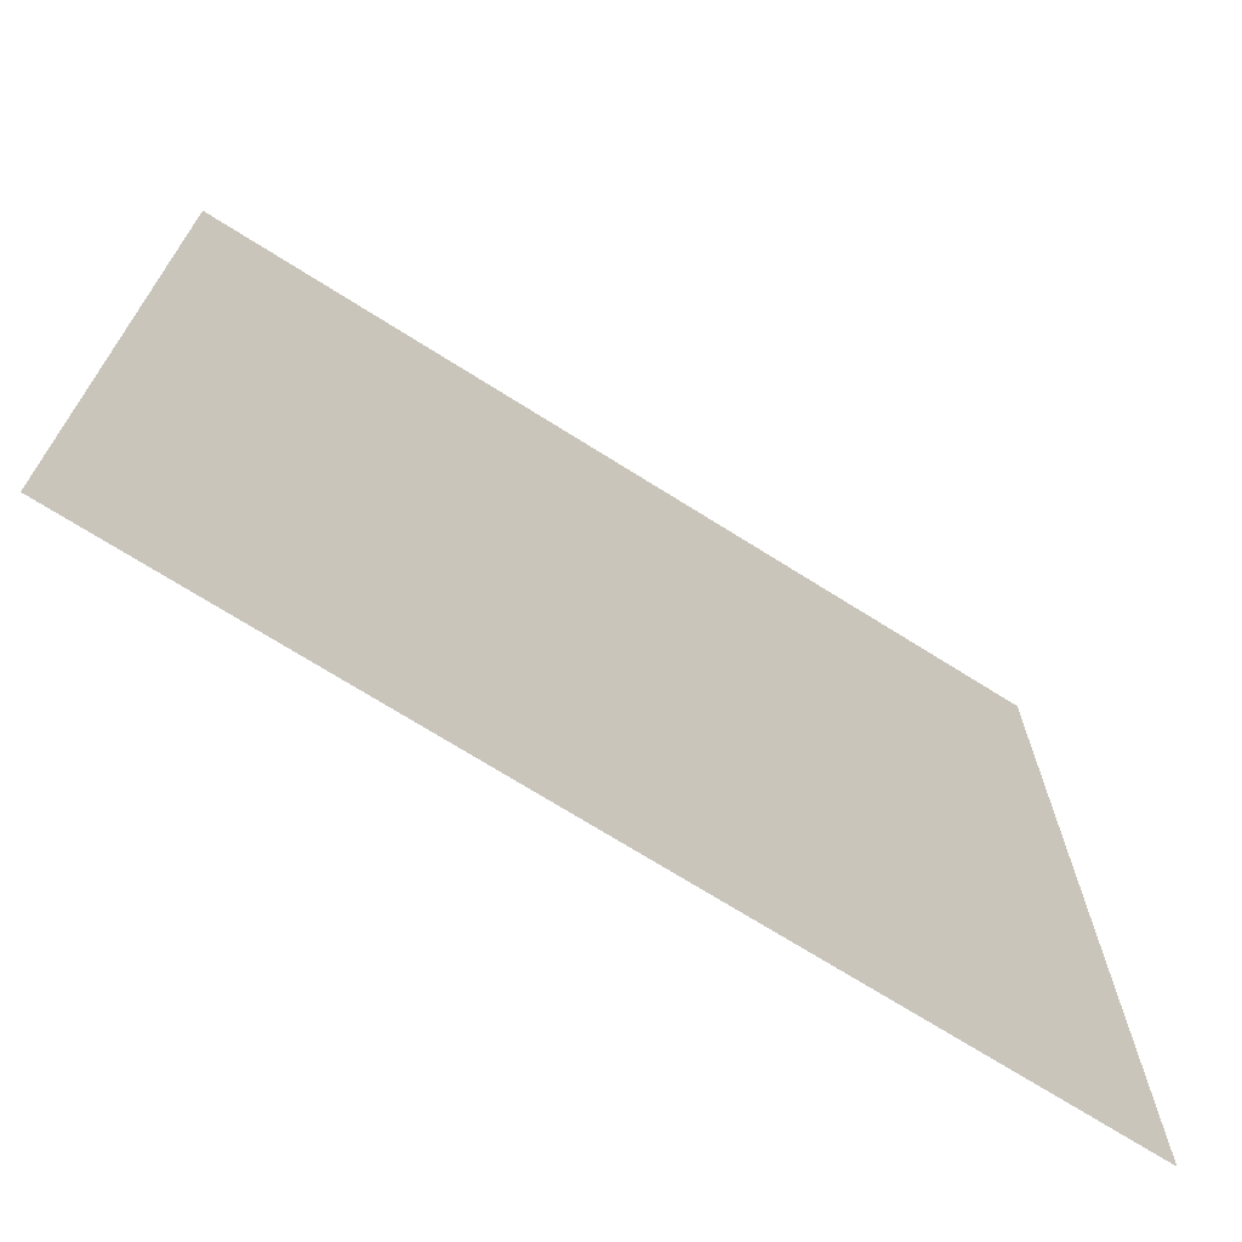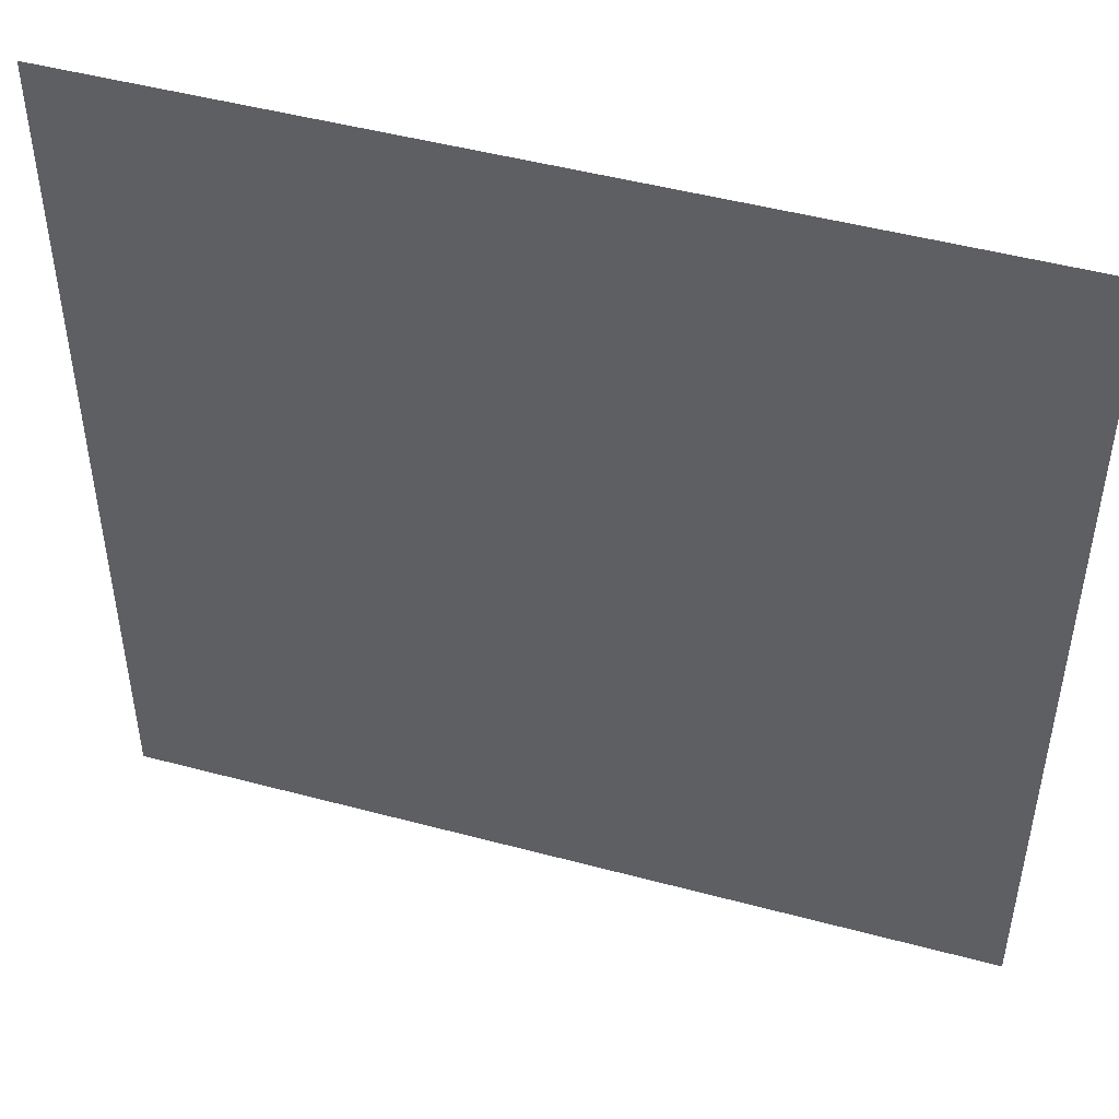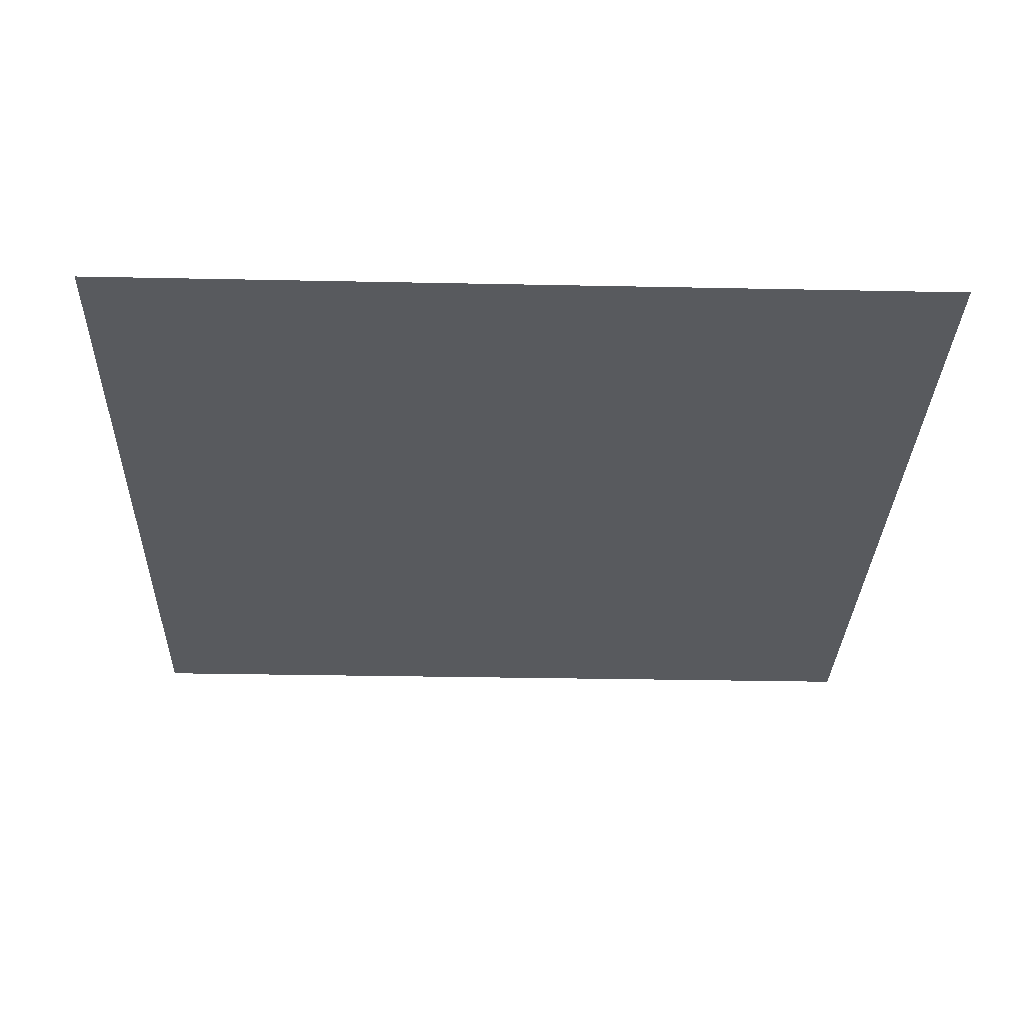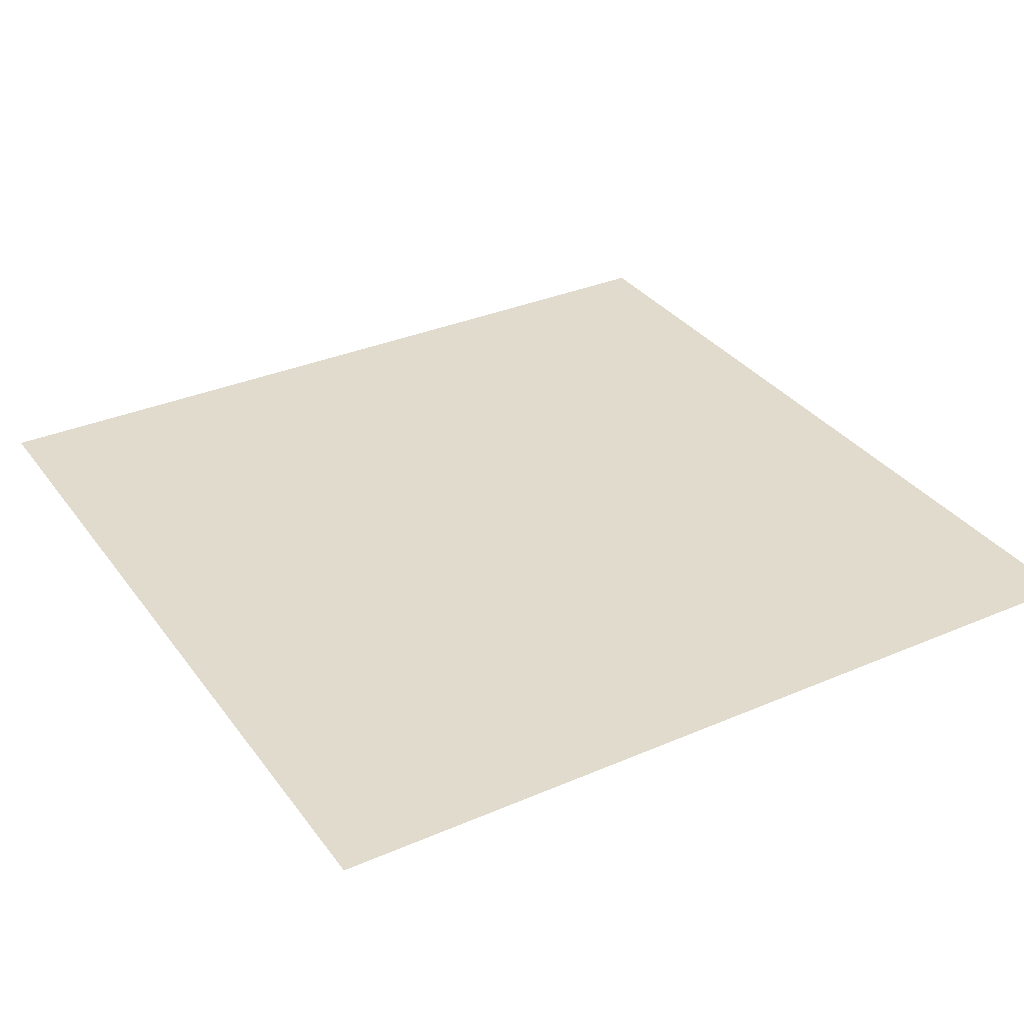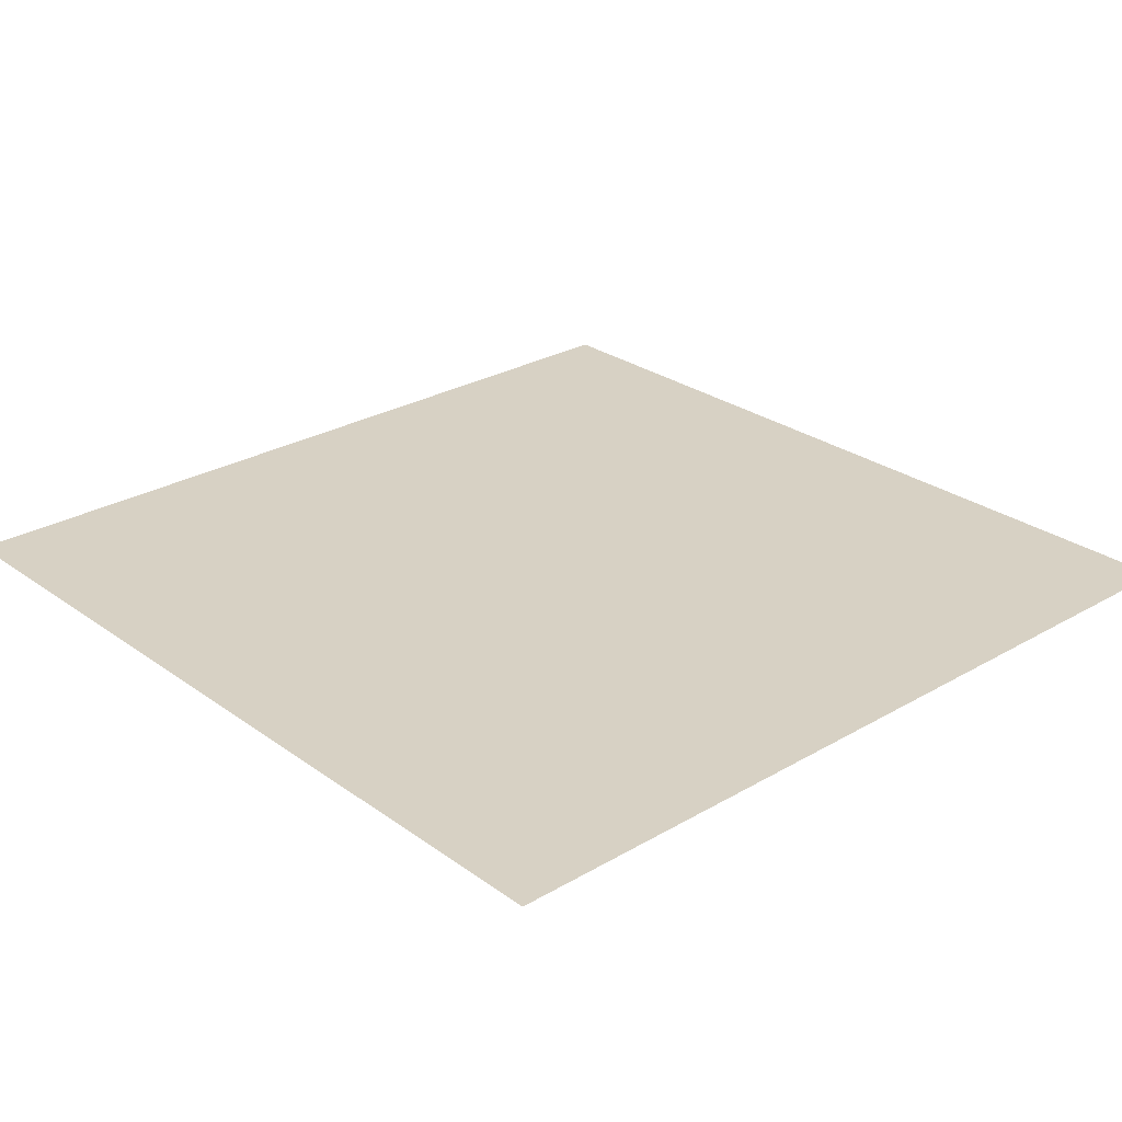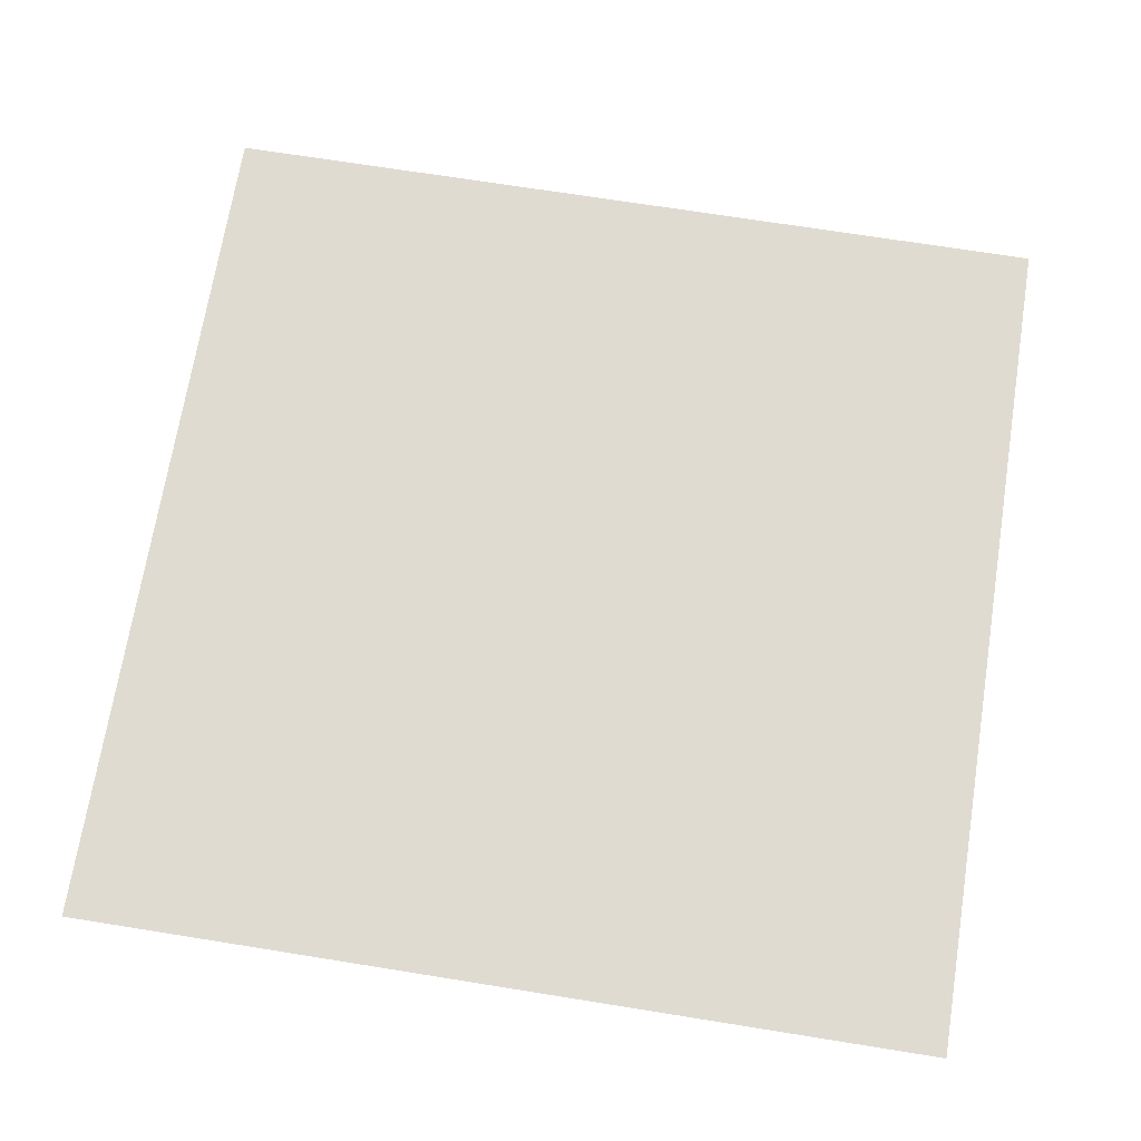
<metadata>
{"format":"obj","ext":"obj","renderer":"f3d","projection":"perspective","resolution":1024,"background":"white","views":[{"elev":-71.1,"azim":-32.3,"up":"+Y"},{"elev":48.2,"azim":-163.3,"up":"+Y"},{"elev":-30.5,"azim":-1.7,"up":"+Z"},{"elev":33.2,"azim":149.4,"up":"+Z"},{"elev":27.1,"azim":-132.1,"up":"+Z"},{"elev":70.0,"azim":99.1,"up":"+Z"}]}
</metadata>
<code>
o Plane
v 0.45 -0.45 0
v 0.45 0.45 0
v -0.45 0.45 0
v -0.45  -0.45 0
f 1 2 3
f 1 3 4

</code>
